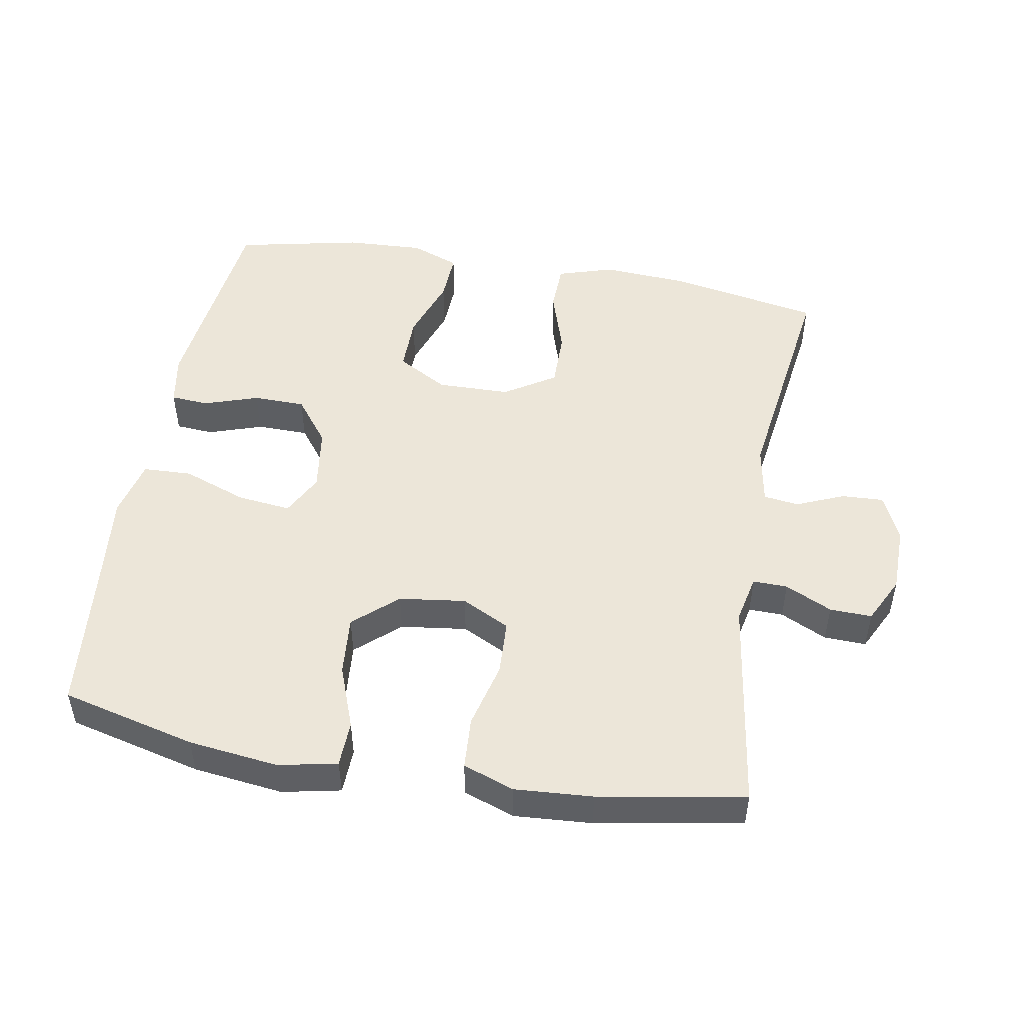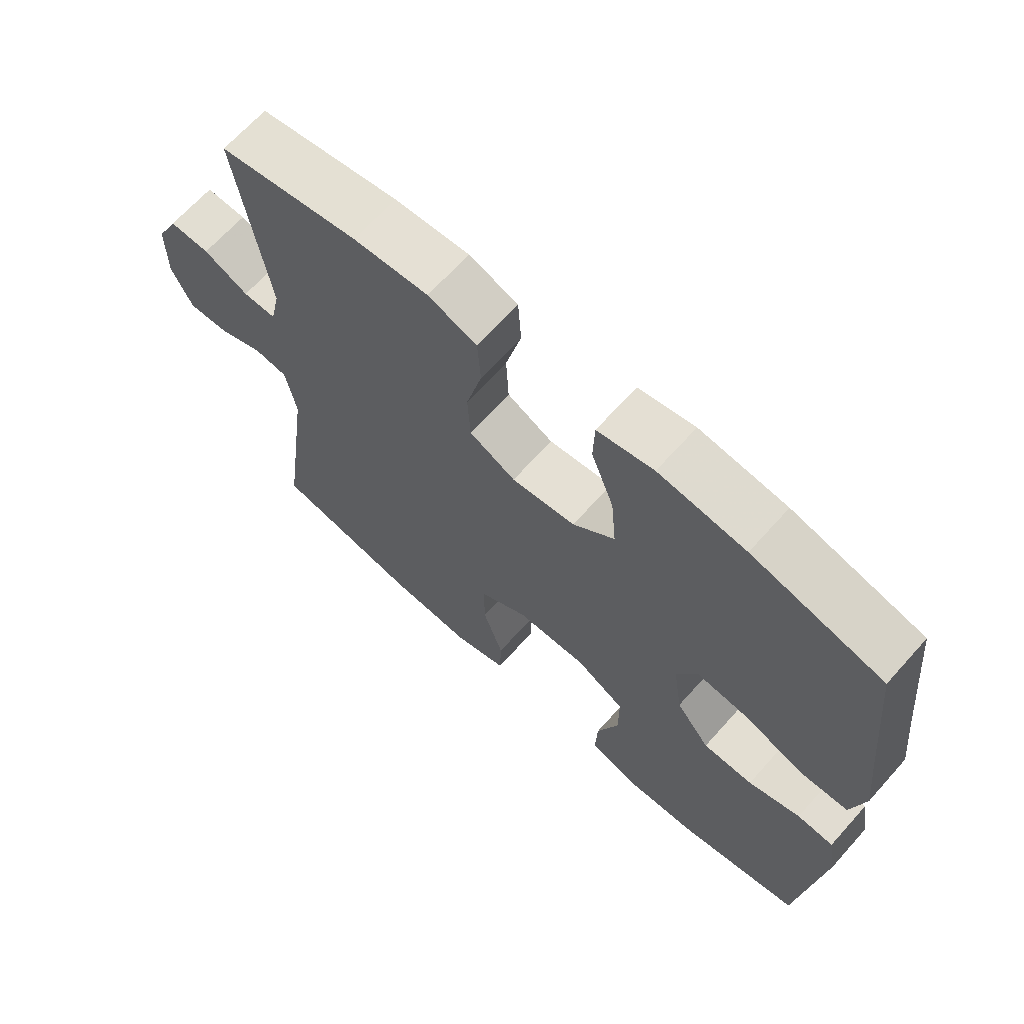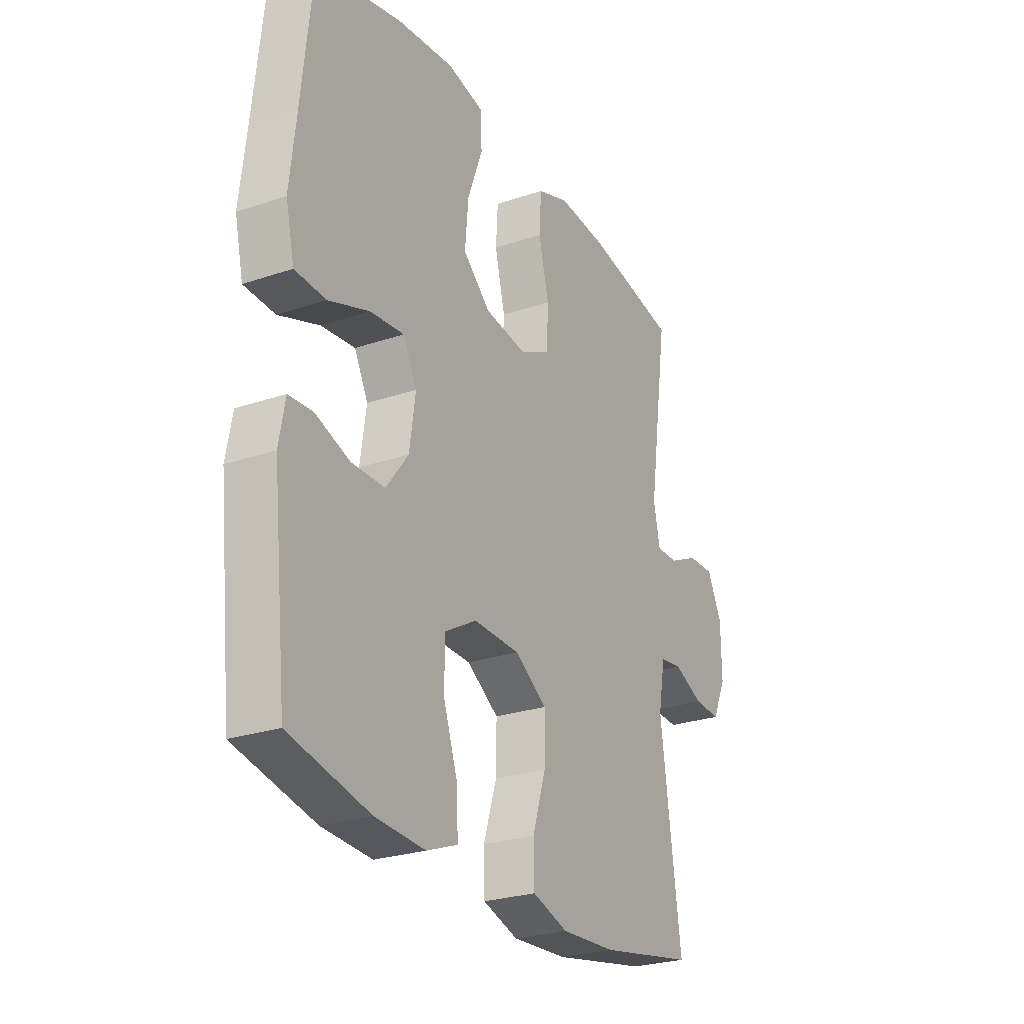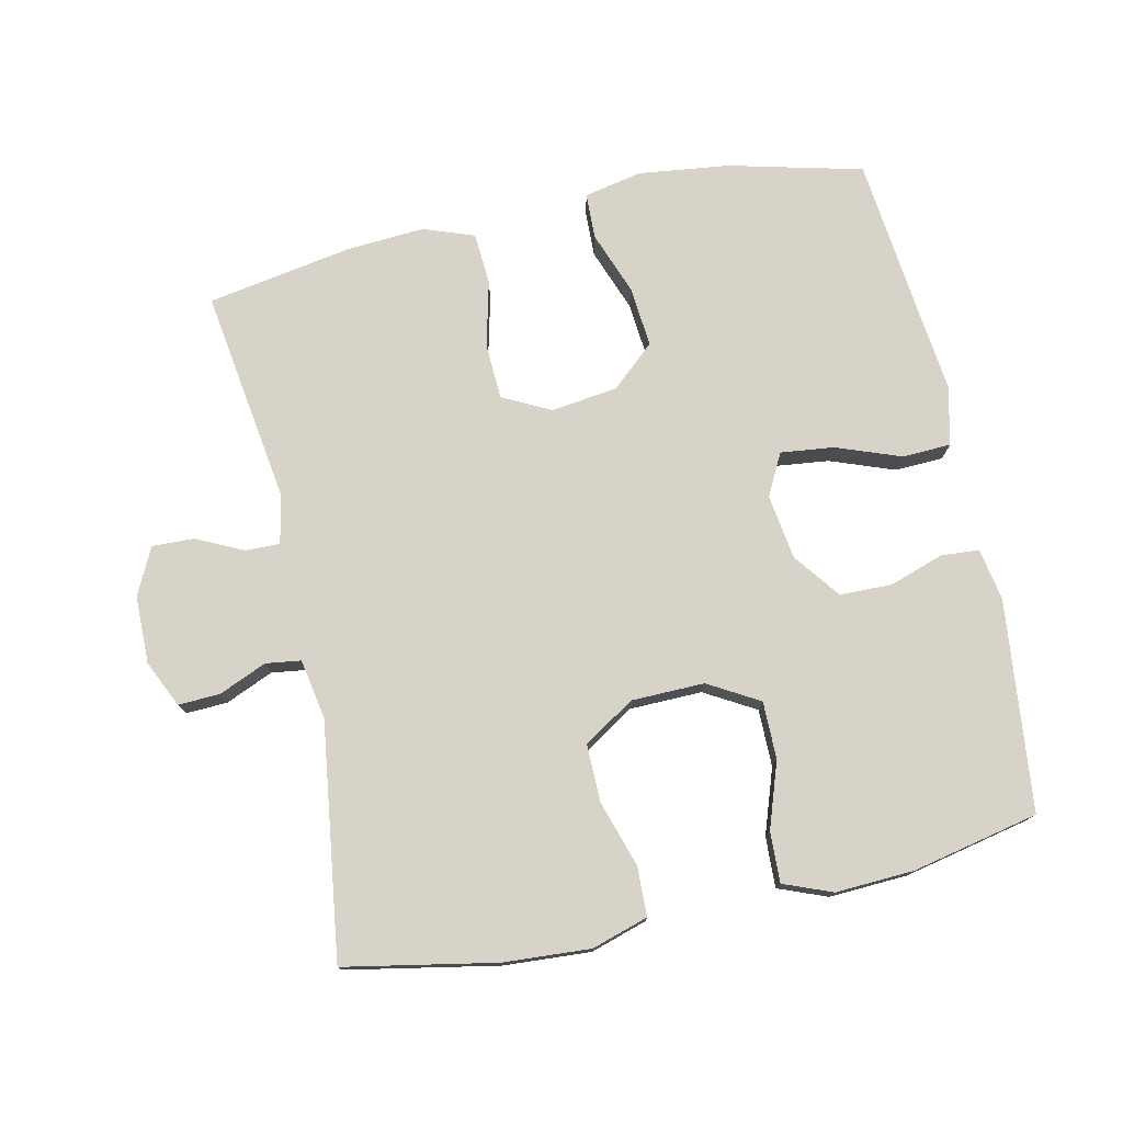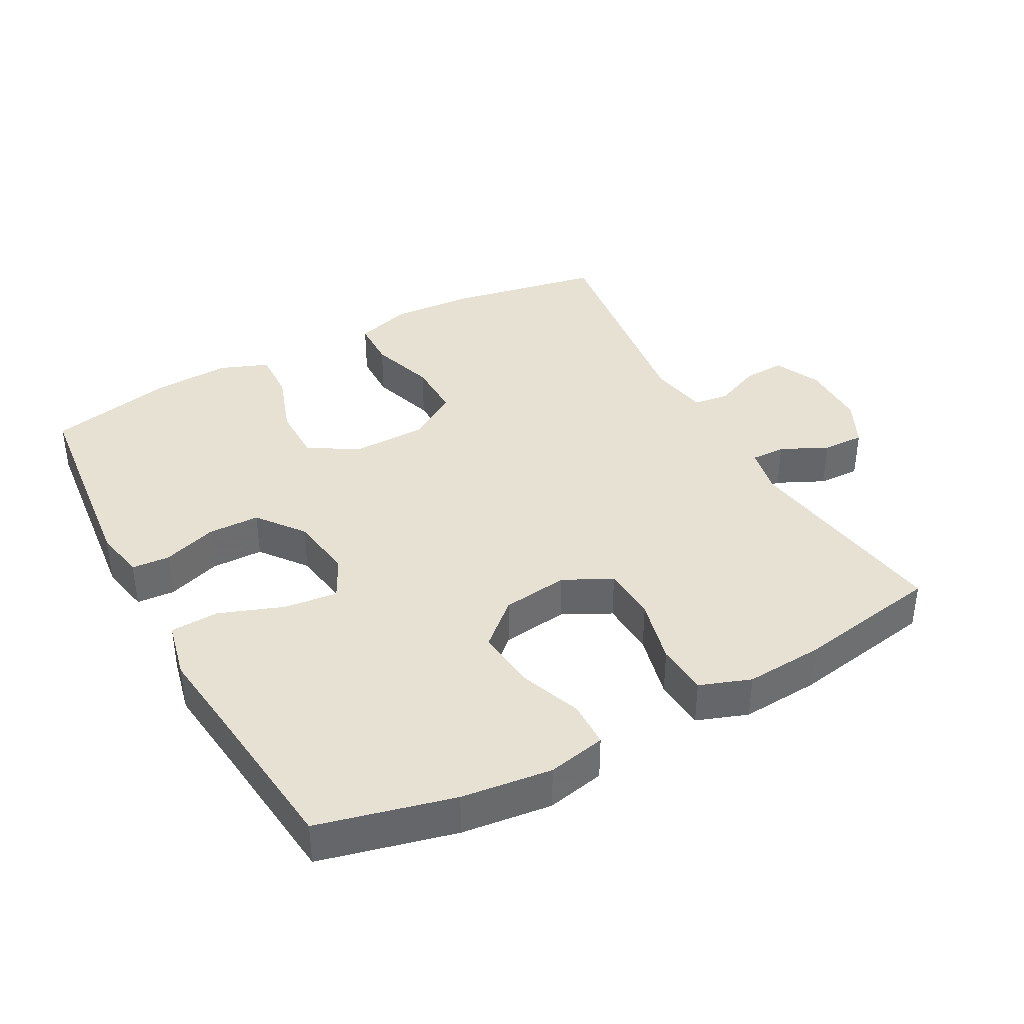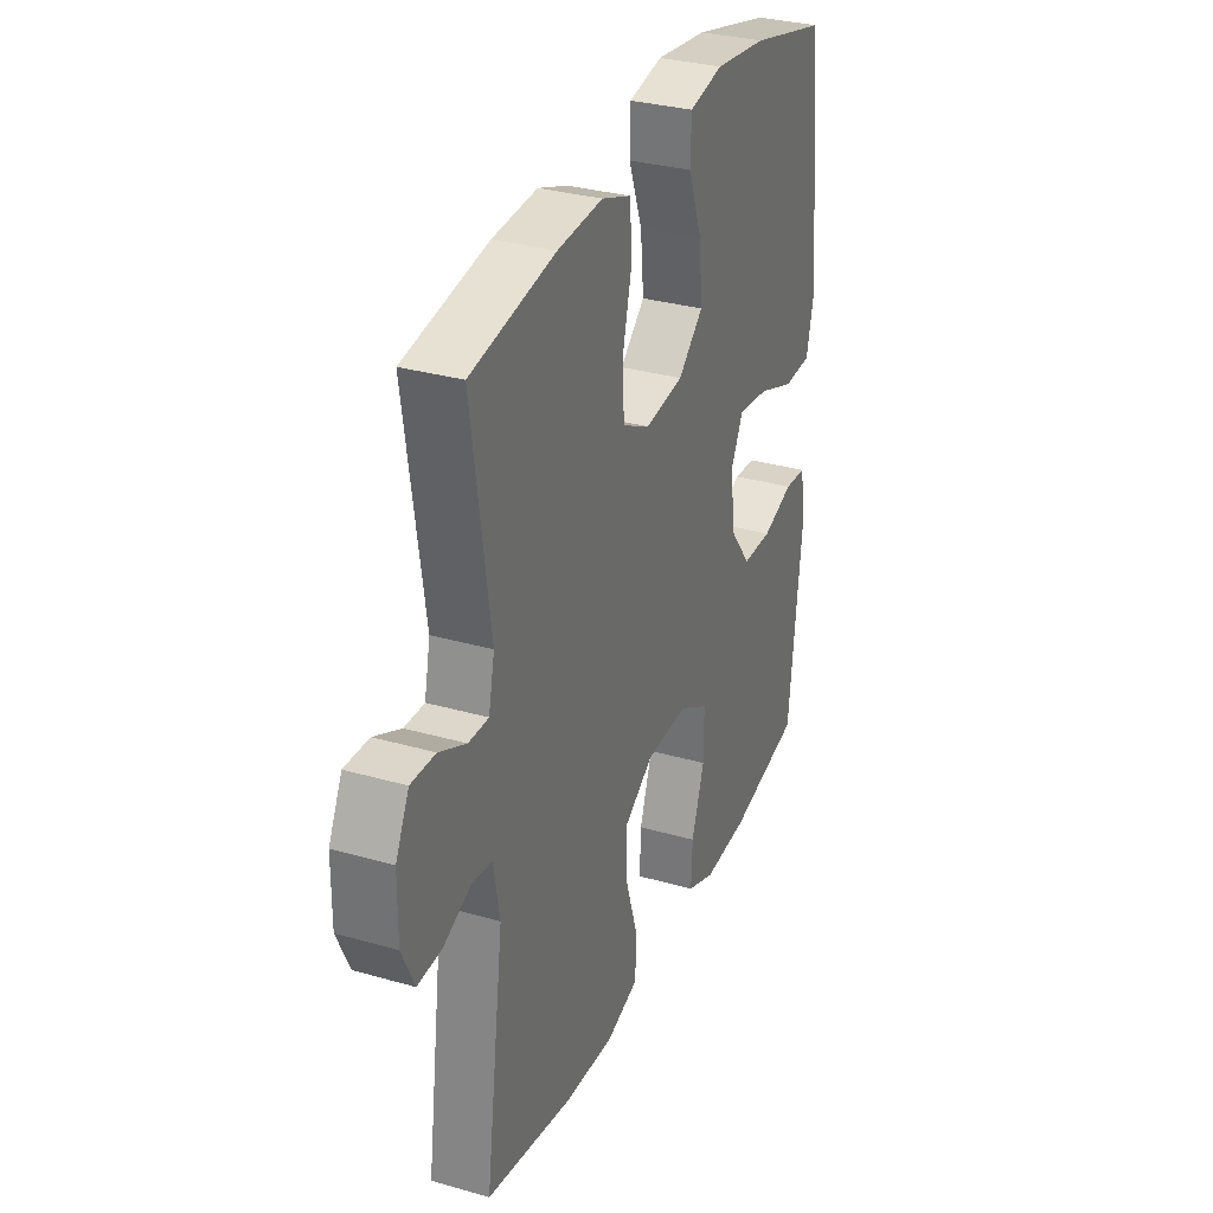
<metadata>
{"format":"obj","ext":"obj","renderer":"f3d","projection":"perspective","resolution":1024,"background":"white","views":[{"elev":49.2,"azim":10.1,"up":"+Y"},{"elev":67.1,"azim":-138.1,"up":"+Z"},{"elev":-26.2,"azim":-61.8,"up":"+Z"},{"elev":76.2,"azim":167.8,"up":"+Y"},{"elev":38.6,"azim":-28.6,"up":"+Y"},{"elev":31.5,"azim":112.1,"up":"+Z"}]}
</metadata>
<code>
v -0.5 0.07 -0.5
v -0.534 0.07 -0.189
v -0.52 0.07 -0.112
v -0.464 0.07 -0.108
v -0.384 0.07 -0.135
v -0.307 0.07 -0.134
v -0.255 0.07 -0.066
v -0.241 0.07 0.03
v -0.273 0.07 0.092
v -0.352 0.07 0.083
v -0.447 0.07 0.048
v -0.519 0.07 0.051
v -0.539 0.07 0.138
v -0.524 0.07 0.272
v -0.5 0.07 0.5
v -0.301 0.07 0.549
v -0.168 0.07 0.565
v -0.082 0.07 0.547
v -0.08 0.07 0.479
v -0.115 0.07 0.385
v -0.123 0.07 0.296
v -0.059 0.07 0.239
v 0.039 0.07 0.226
v 0.11 0.07 0.262
v 0.114 0.07 0.344
v 0.09 0.07 0.442
v 0.095 0.07 0.519
v 0.17 0.07 0.546
v 0.285 0.07 0.538
v 0.5 0.07 0.5
v 0.453 0.07 0.182
v 0.468 0.07 0.111
v 0.519 0.07 0.112
v 0.588 0.07 0.145
v 0.65 0.07 0.147
v 0.684 0.07 0.078
v 0.685 0.07 -0.022
v 0.653 0.07 -0.091
v 0.591 0.07 -0.088
v 0.521 0.07 -0.058
v 0.469 0.07 -0.065
v 0.453 0.07 -0.154
v 0.5 0.07 -0.5
v 0.277 0.07 -0.542
v 0.149 0.07 -0.55
v 0.066 0.07 -0.524
v 0.064 0.07 -0.451
v 0.095 0.07 -0.354
v 0.096 0.07 -0.269
v 0.021 0.07 -0.221
v -0.087 0.07 -0.219
v -0.162 0.07 -0.262
v -0.162 0.07 -0.347
v -0.129 0.07 -0.443
v -0.126 0.07 -0.518
v -0.198 0.07 -0.546
v -0.314 0.07 -0.54
v -0.5 0 -0.5
v -0.534 0 -0.189
v -0.52 0 -0.112
v -0.464 0 -0.108
v -0.384 0 -0.135
v -0.307 0 -0.134
v -0.255 0 -0.066
v -0.241 0 0.03
v -0.273 0 0.092
v -0.352 0 0.083
v -0.447 0 0.048
v -0.519 0 0.051
v -0.539 0 0.138
v -0.524 0 0.272
v -0.5 0 0.5
v -0.301 0 0.549
v -0.168 0 0.565
v -0.082 0 0.547
v -0.08 0 0.479
v -0.115 0 0.385
v -0.123 0 0.296
v -0.059 0 0.239
v 0.039 0 0.226
v 0.11 0 0.262
v 0.114 0 0.344
v 0.09 0 0.442
v 0.095 0 0.519
v 0.17 0 0.546
v 0.285 0 0.538
v 0.5 0 0.5
v 0.453 0 0.182
v 0.468 0 0.111
v 0.519 0 0.112
v 0.588 0 0.145
v 0.65 0 0.147
v 0.684 0 0.078
v 0.685 0 -0.022
v 0.653 0 -0.091
v 0.591 0 -0.088
v 0.521 0 -0.058
v 0.469 0 -0.065
v 0.453 0 -0.154
v 0.5 0 -0.5
v 0.277 0 -0.542
v 0.149 0 -0.55
v 0.066 0 -0.524
v 0.064 0 -0.451
v 0.095 0 -0.354
v 0.096 0 -0.269
v 0.021 0 -0.221
v -0.087 0 -0.219
v -0.162 0 -0.262
v -0.162 0 -0.347
v -0.129 0 -0.443
v -0.126 0 -0.518
v -0.198 0 -0.546
v -0.314 0 -0.54
f 3 4 5
f 2 3 5
f 1 2 5
f 57 1 5
f 56 57 5
f 55 56 5
f 54 55 5
f 53 54 5
f 52 53 5 6
f 51 52 6 7
f 50 51 7 8
f 49 50 8 9
f 46 47 48
f 45 46 48
f 44 45 48
f 43 44 48
f 42 43 48
f 41 42 48 49
f 38 39 40
f 37 38 40
f 36 37 40
f 35 36 40
f 34 35 40
f 33 34 40
f 32 33 40 41
f 41 49 9
f 32 41 9
f 31 32 9
f 29 30 31
f 28 29 31
f 27 28 31
f 26 27 31
f 25 26 31
f 18 19 20
f 17 18 20
f 16 17 20
f 15 16 20
f 14 15 20
f 14 20 21
f 13 14 21
f 12 13 21
f 11 12 21
f 10 11 21
f 9 10 21 22
f 24 25 31
f 23 24 31
f 23 31 9
f 9 22 23
f 62 61 60
f 62 60 59
f 62 59 58
f 62 58 114
f 62 114 113
f 62 113 112
f 62 112 111
f 62 111 110
f 63 62 110 109
f 64 63 109 108
f 65 64 108 107
f 66 65 107 106
f 105 104 103
f 105 103 102
f 105 102 101
f 105 101 100
f 105 100 99
f 106 105 99 98
f 97 96 95
f 97 95 94
f 97 94 93
f 97 93 92
f 97 92 91
f 97 91 90
f 98 97 90 89
f 66 106 98
f 66 98 89
f 66 89 88
f 88 87 86
f 88 86 85
f 88 85 84
f 88 84 83
f 88 83 82
f 77 76 75
f 77 75 74
f 77 74 73
f 77 73 72
f 77 72 71
f 78 77 71
f 78 71 70
f 78 70 69
f 78 69 68
f 78 68 67
f 79 78 67 66
f 88 82 81
f 88 81 80
f 66 88 80
f 80 79 66
f 1 58 59 2
f 2 59 60 3
f 3 60 61 4
f 4 61 62 5
f 5 62 63 6
f 6 63 64 7
f 7 64 65 8
f 8 65 66 9
f 9 66 67 10
f 10 67 68 11
f 11 68 69 12
f 12 69 70 13
f 13 70 71 14
f 14 71 72 15
f 15 72 73 16
f 16 73 74 17
f 17 74 75 18
f 18 75 76 19
f 19 76 77 20
f 20 77 78 21
f 21 78 79 22
f 22 79 80 23
f 23 80 81 24
f 24 81 82 25
f 25 82 83 26
f 26 83 84 27
f 27 84 85 28
f 28 85 86 29
f 29 86 87 30
f 30 87 88 31
f 31 88 89 32
f 32 89 90 33
f 33 90 91 34
f 34 91 92 35
f 35 92 93 36
f 36 93 94 37
f 37 94 95 38
f 38 95 96 39
f 39 96 97 40
f 40 97 98 41
f 41 98 99 42
f 42 99 100 43
f 43 100 101 44
f 44 101 102 45
f 45 102 103 46
f 46 103 104 47
f 47 104 105 48
f 48 105 106 49
f 49 106 107 50
f 50 107 108 51
f 51 108 109 52
f 52 109 110 53
f 53 110 111 54
f 54 111 112 55
f 55 112 113 56
f 56 113 114 57
f 57 114 58 1

</code>
